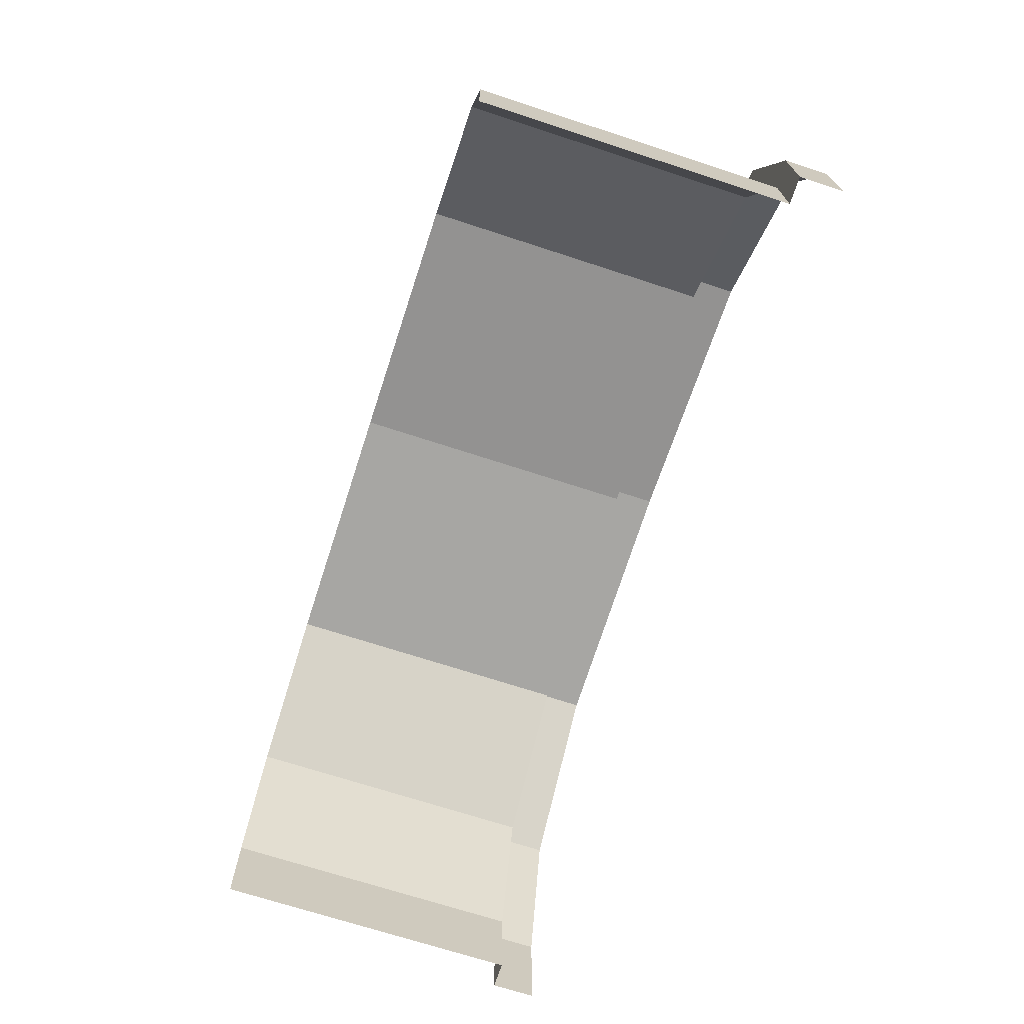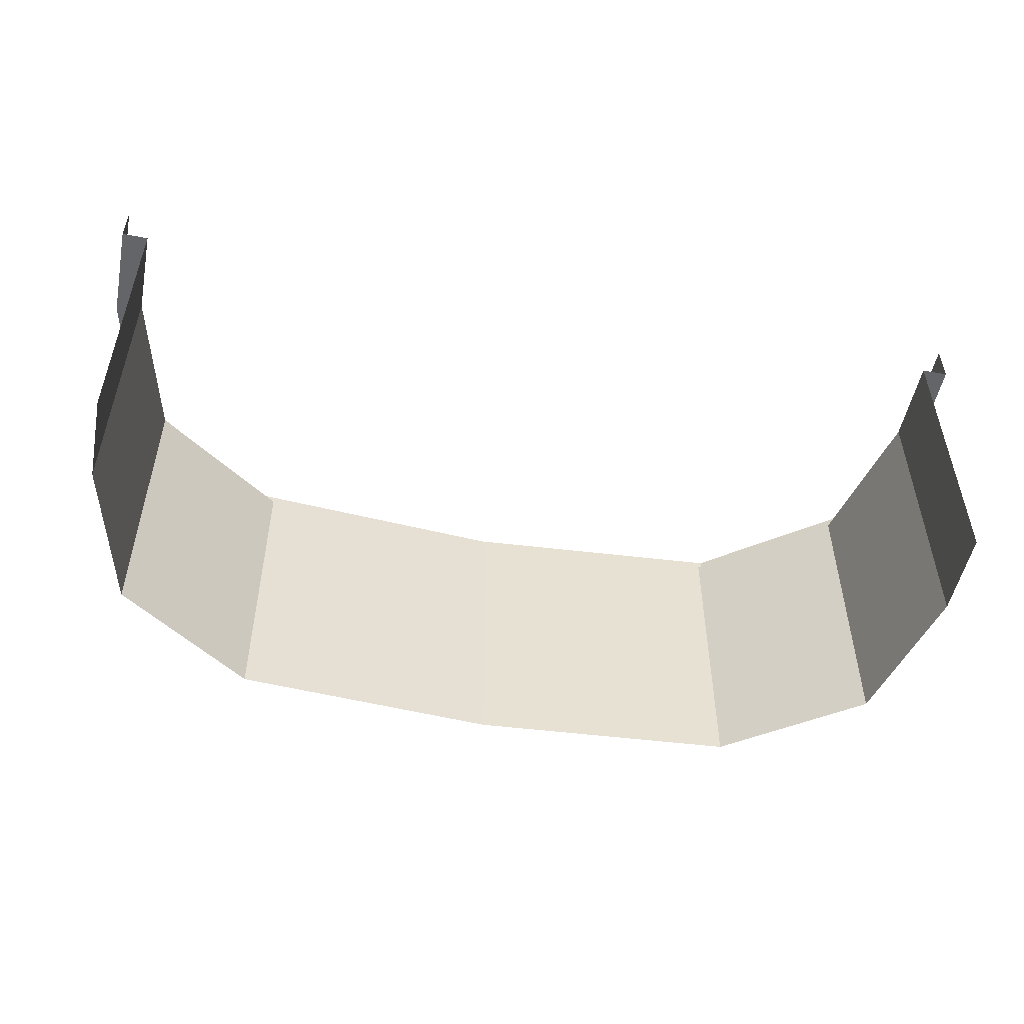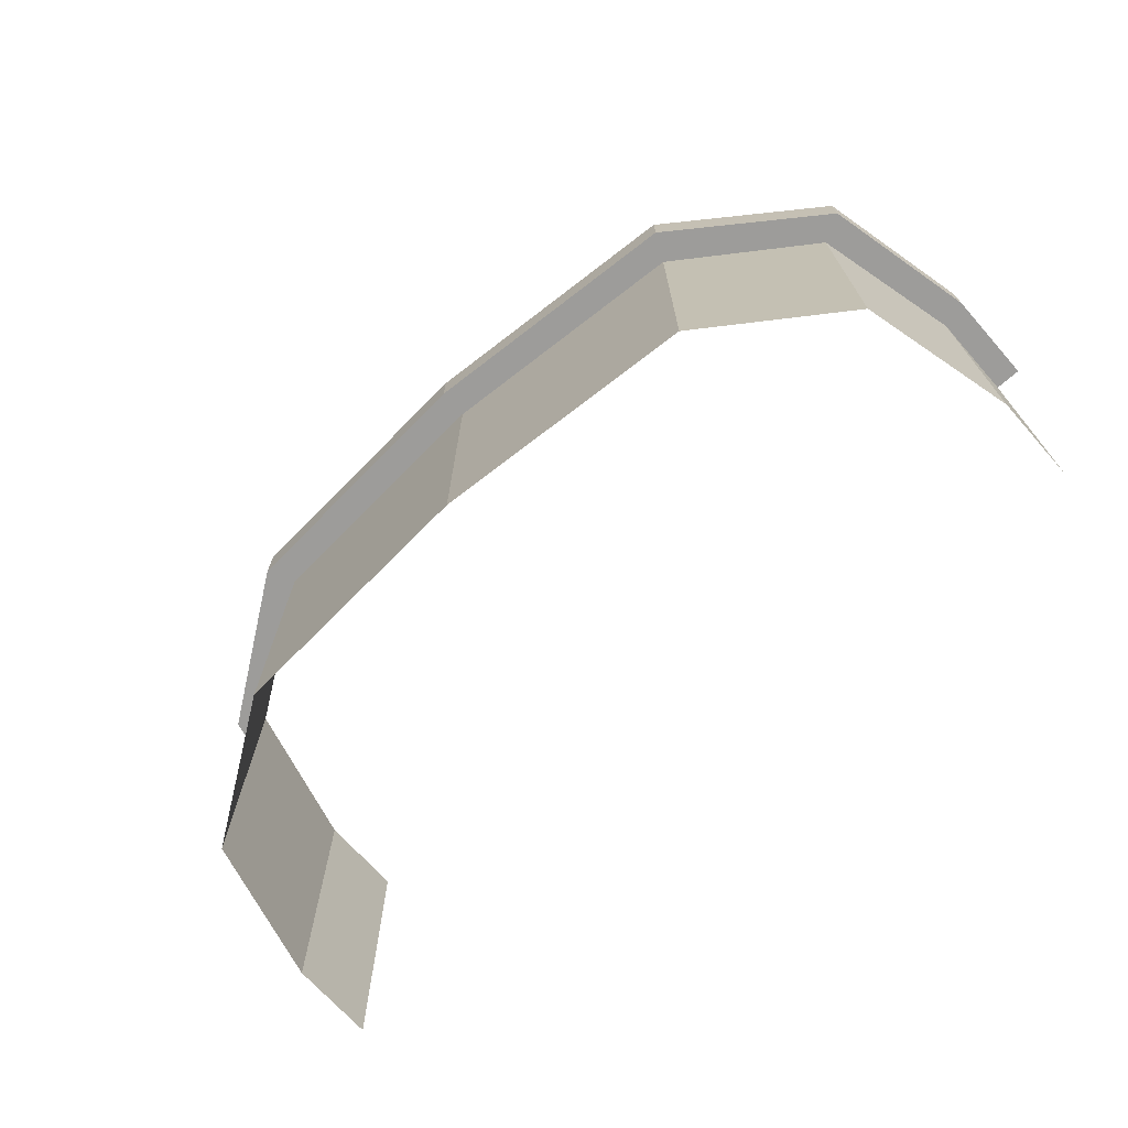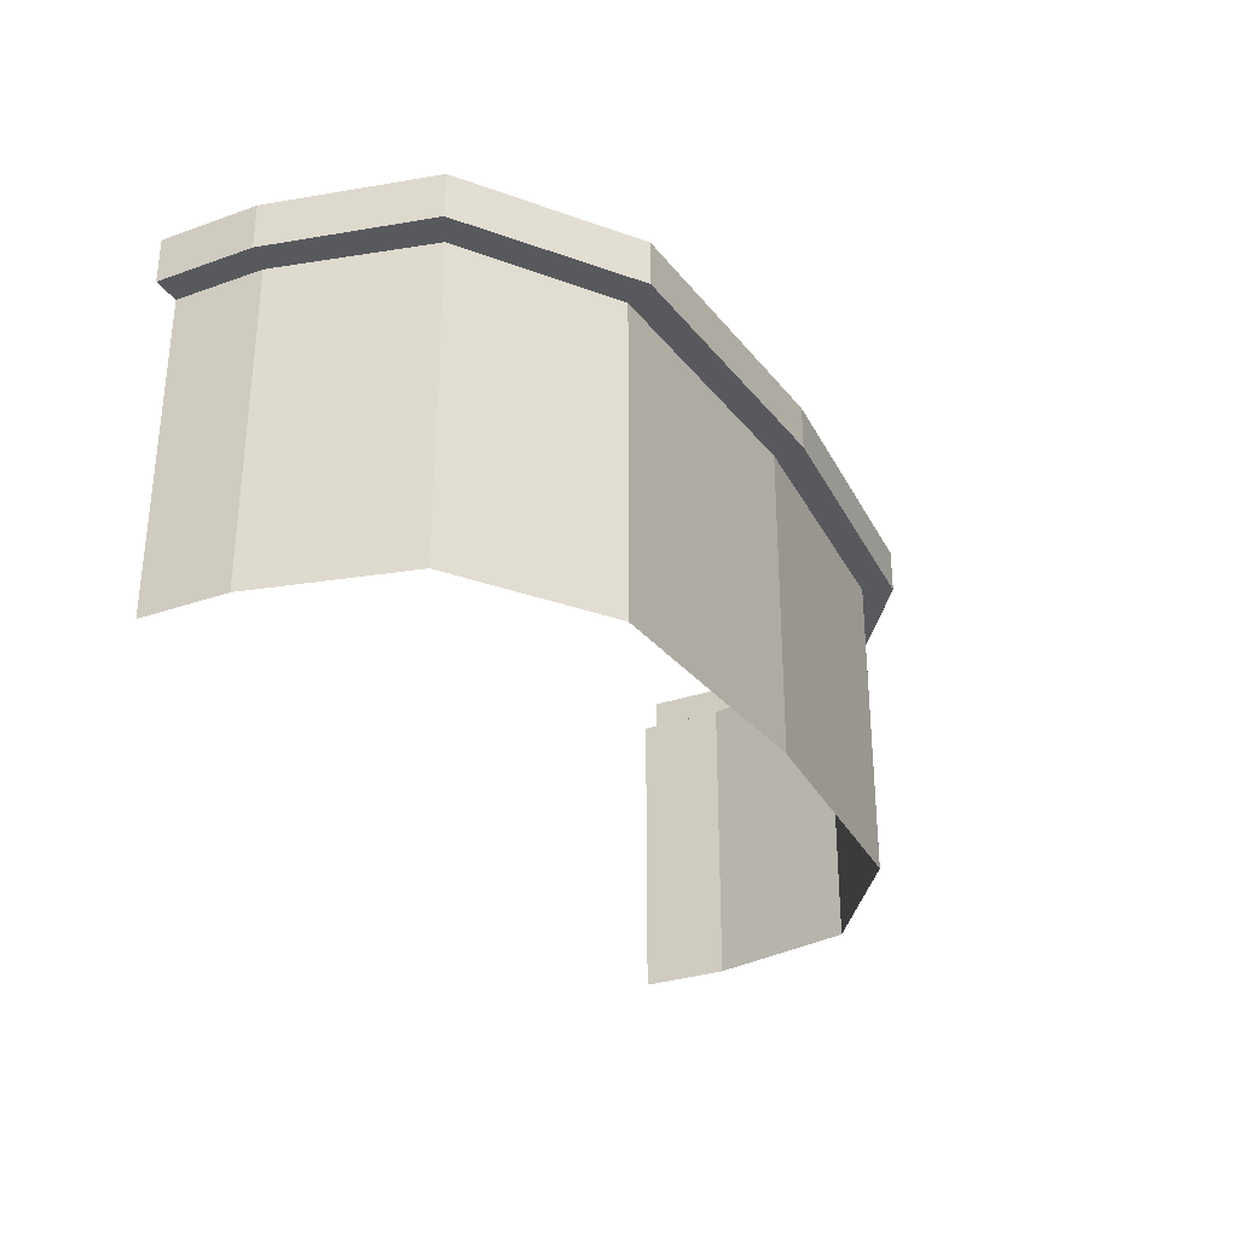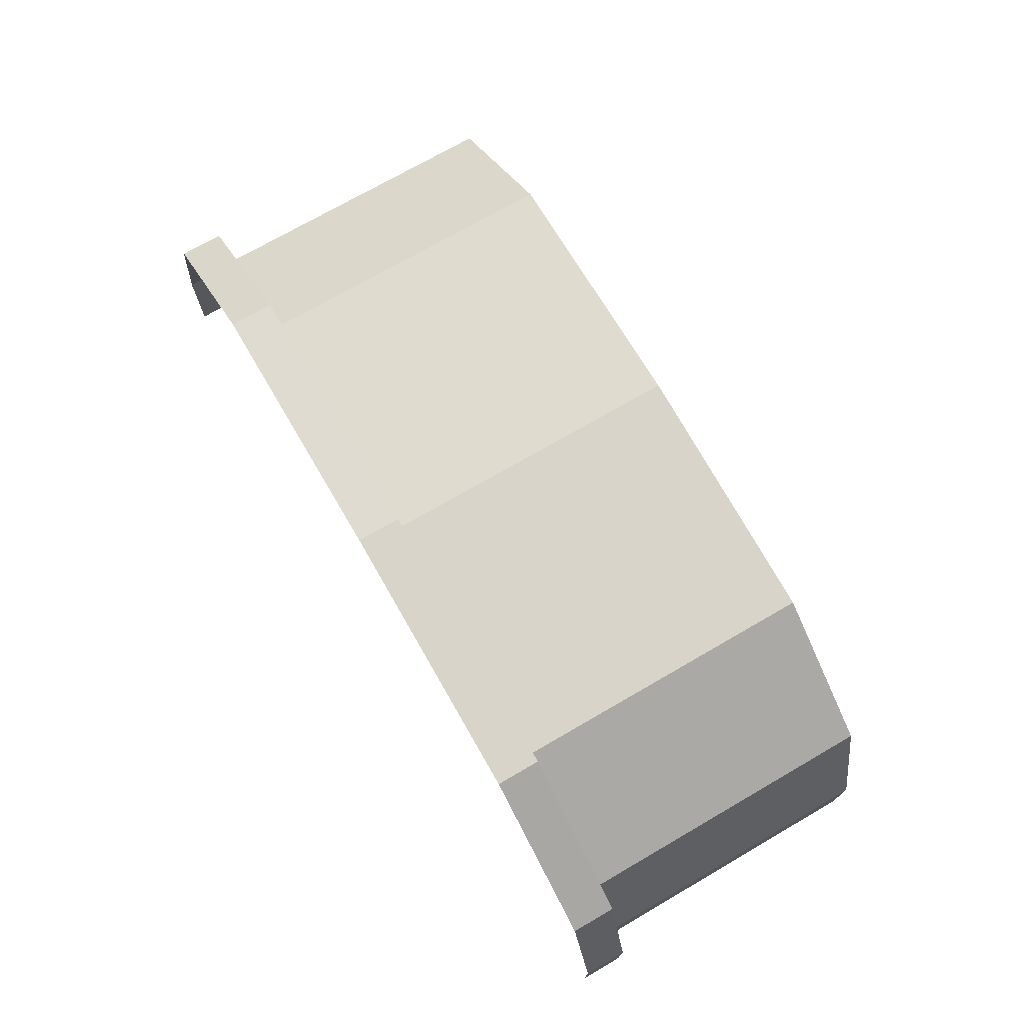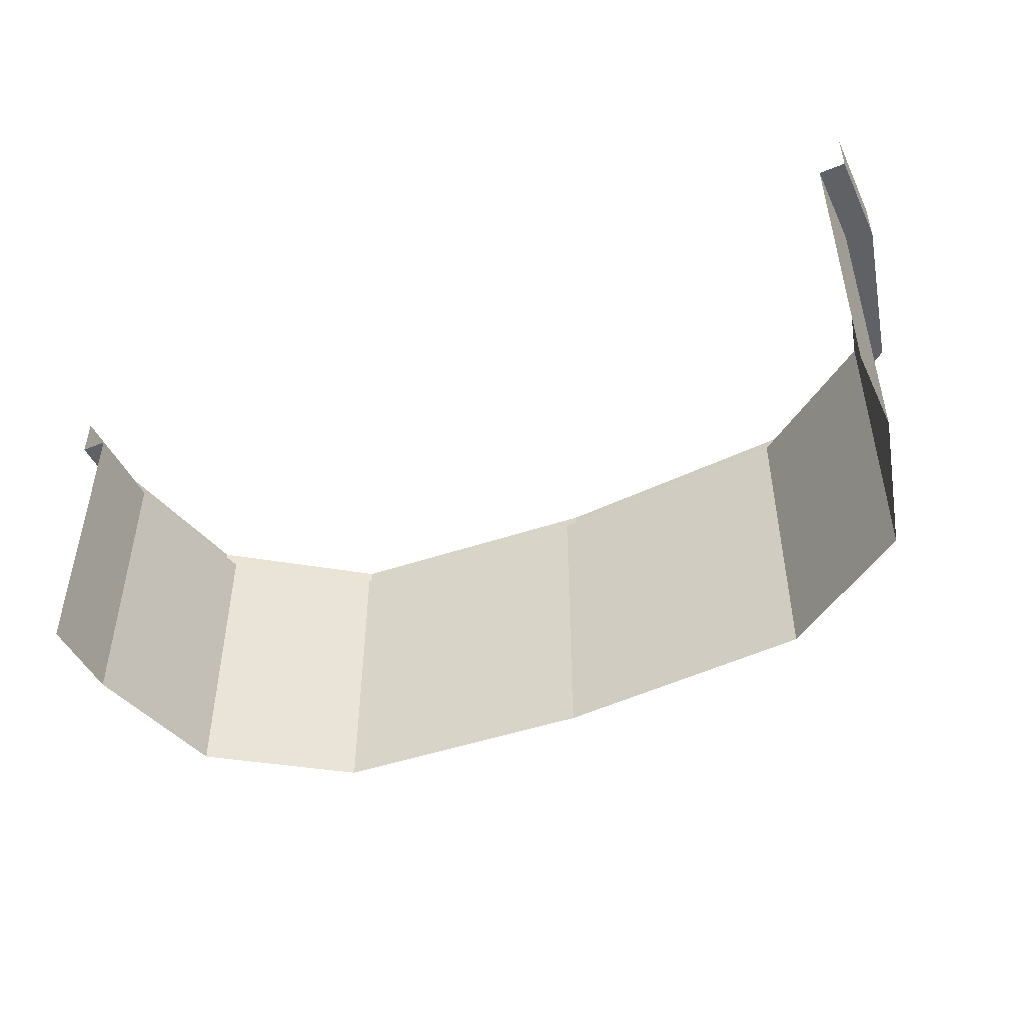
<metadata>
{"format":"obj","ext":"obj","renderer":"f3d","projection":"perspective","resolution":1024,"background":"white","views":[{"elev":-70.3,"azim":71.9,"up":"+Z"},{"elev":-51.5,"azim":168.7,"up":"+Y"},{"elev":-70.2,"azim":41.6,"up":"+Y"},{"elev":-30.0,"azim":-62.9,"up":"+Y"},{"elev":72.9,"azim":-120.1,"up":"+Z"},{"elev":-47.1,"azim":-155.2,"up":"+Y"}]}
</metadata>
<code>
o FloorPlan.001_Plane.002
v -3 0 -8.2
v -4.564 0 -9.282
v -5 0 -11
v -5 0 -12
v 3 0 -8.2
v 4.564 0 -9.282
v 5 0 -11
v 5 0 -12
v 0 0 -8
v -3 3.5 -8.2
v -4.564 3.5 -9.282
v -5 3.5 -11
v -5 3.5 -12
v 3 3.5 -8.2
v 4.564 3.5 -9.282
v 5 3.5 -11
v 5 3.5 -12
v 0 3.5 -8
v -5.306 3.5 -12
v 5.306 3.5 -12
v -5.306 3.5 -10.9
v 5.306 3.5 -10.9
v -4.88 3.5 -9.108
v 4.88 3.5 -9.108
v -3.158 3.5 -7.879
v 3.158 3.5 -7.879
v 0 3.5 -7.663
v -5.306 4 -12
v 5.306 4 -12
v -5.306 4 -10.9
v 5.306 4 -10.9
v -4.88 4 -9.108
v 4.88 4 -9.108
v -3.158 4 -7.879
v 3.158 4 -7.879
v 0 4 -7.663
f 1 10 11 2
f 6 7 16 15
f 9 5 14 18
f 2 11 12 3
f 9 18 10 1
f 7 8 17 16
f 5 6 15 14
f 3 12 13 4
f 19 13 12 21
f 11 23 21 12
f 10 25 23 11
f 18 27 25 10
f 14 26 27 18
f 14 15 24 26
f 20 22 16 17
f 15 16 22 24
f 19 21 30 28
f 25 27 36 34
f 26 24 33 35
f 24 22 31 33
f 22 20 29 31
f 27 26 35 36
f 23 25 34 32
f 21 23 32 30

</code>
